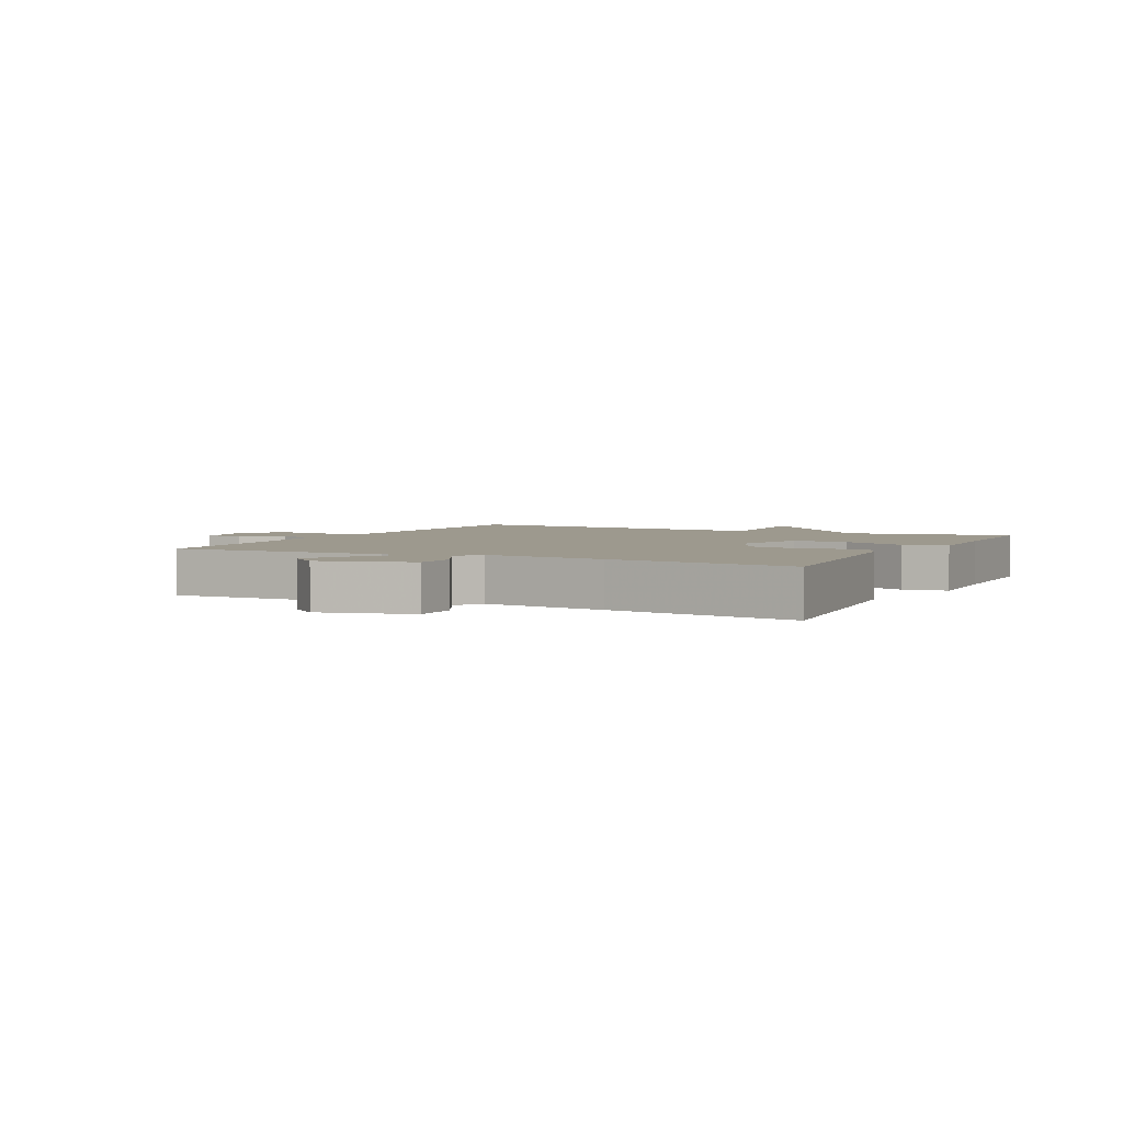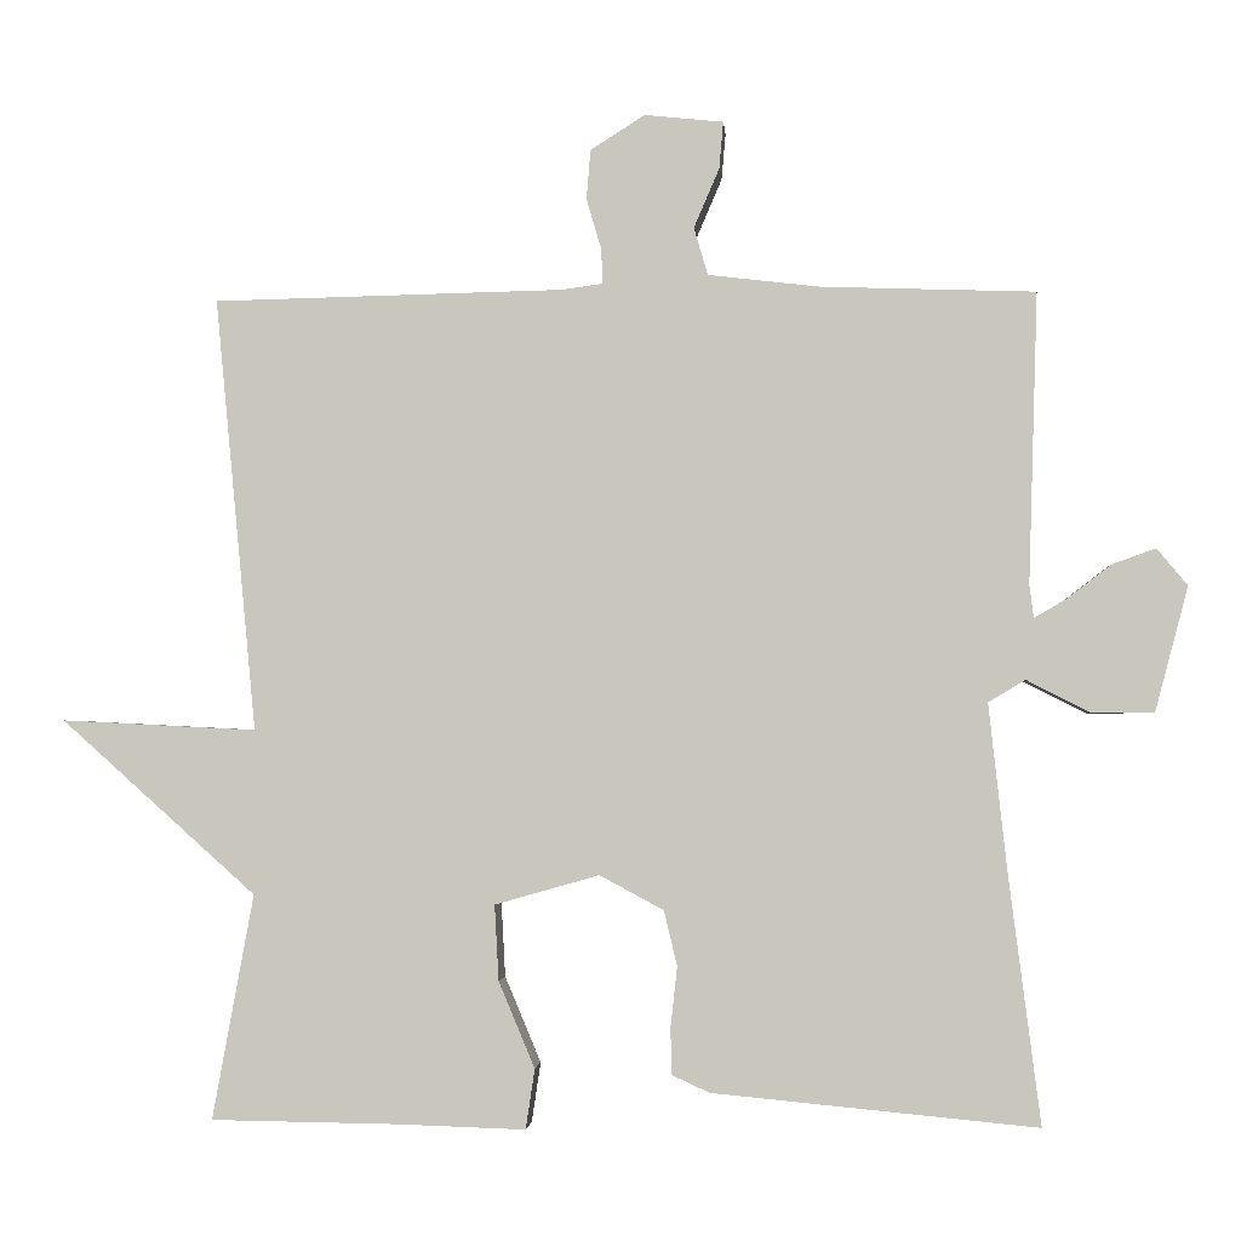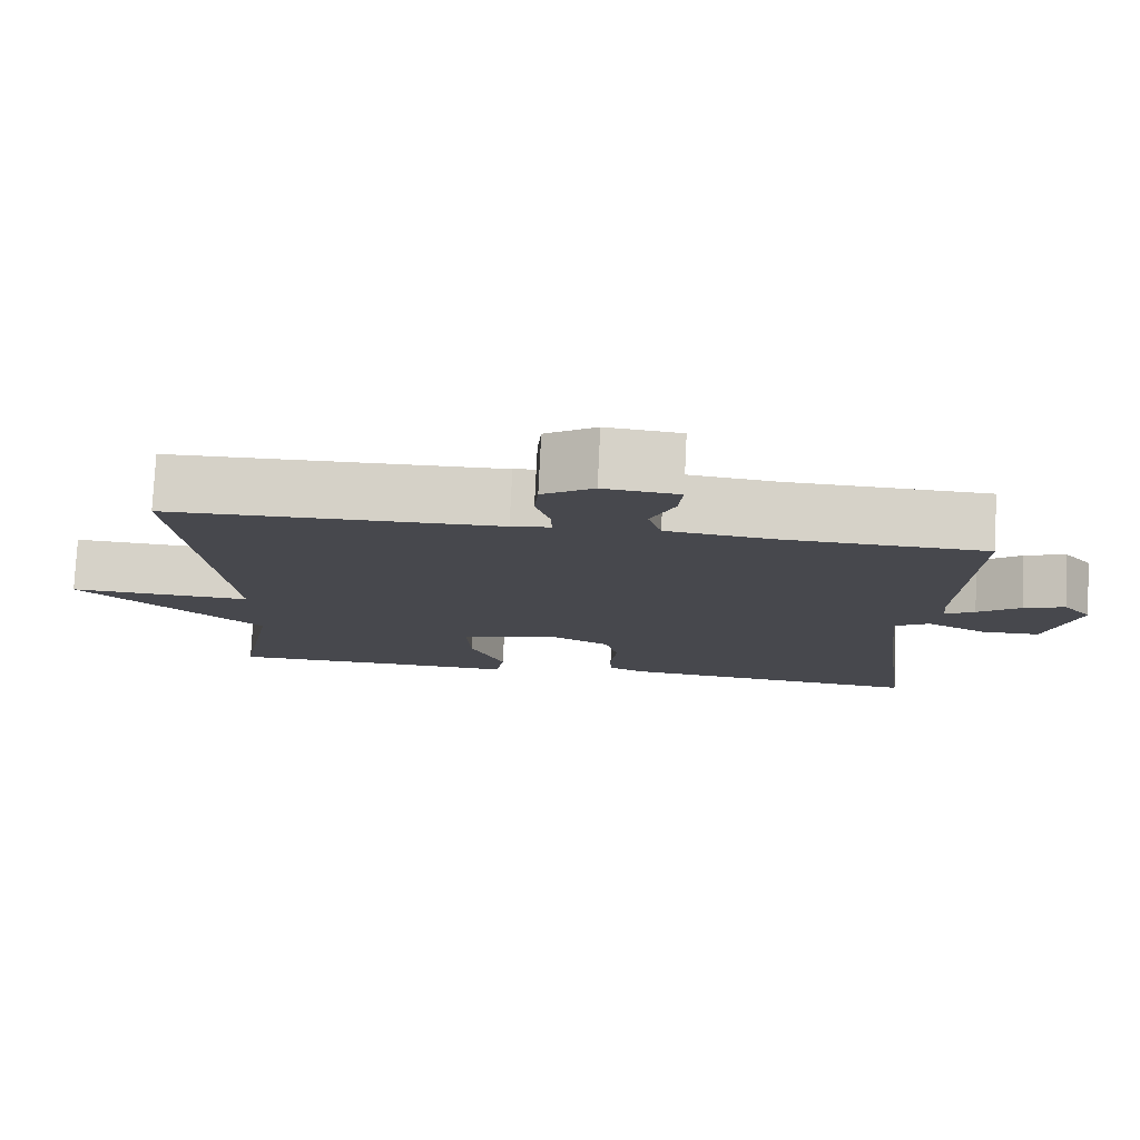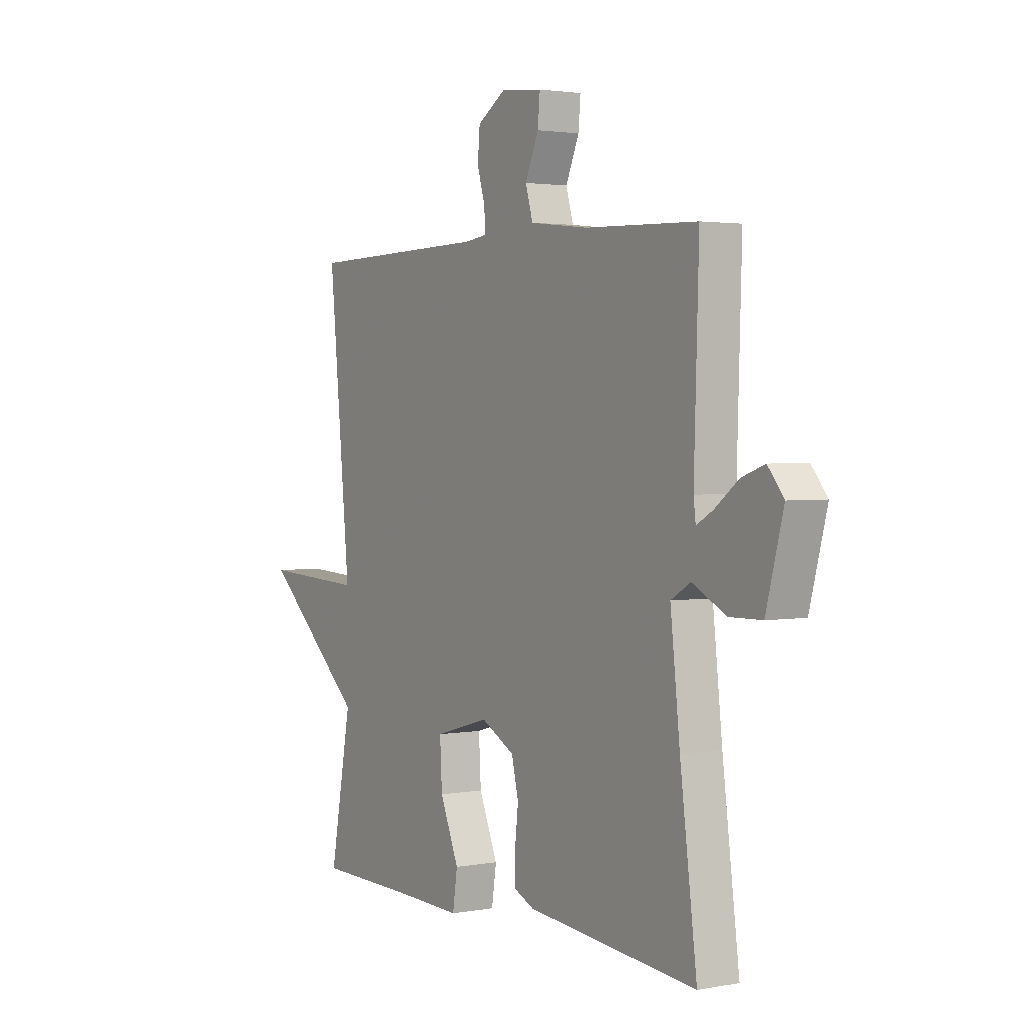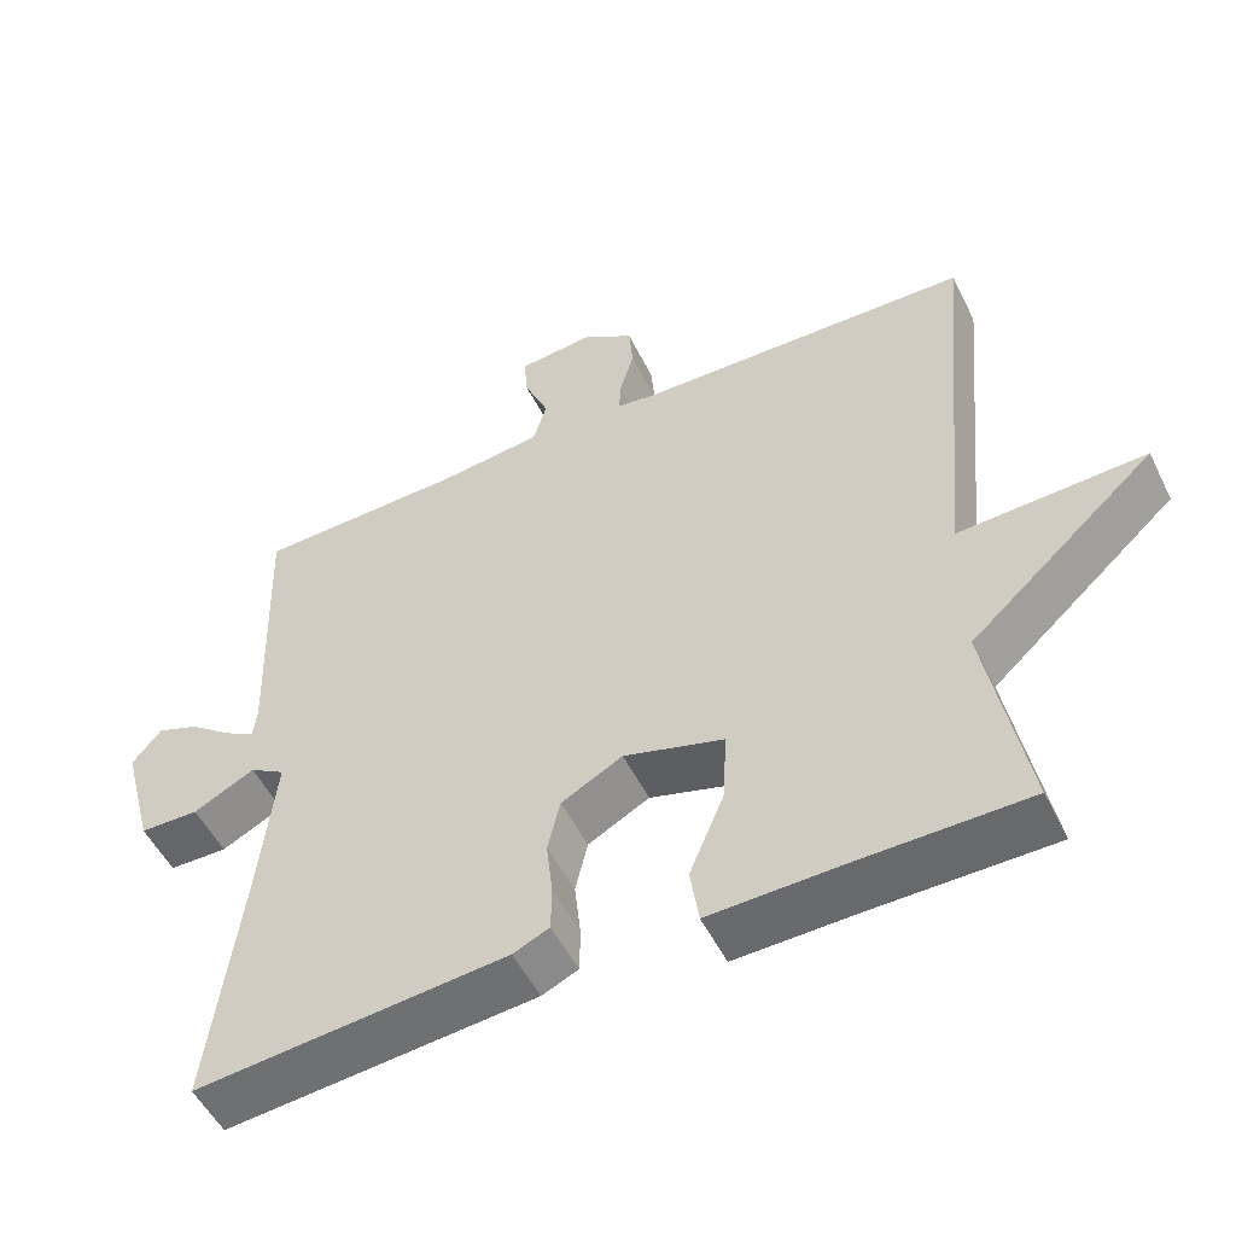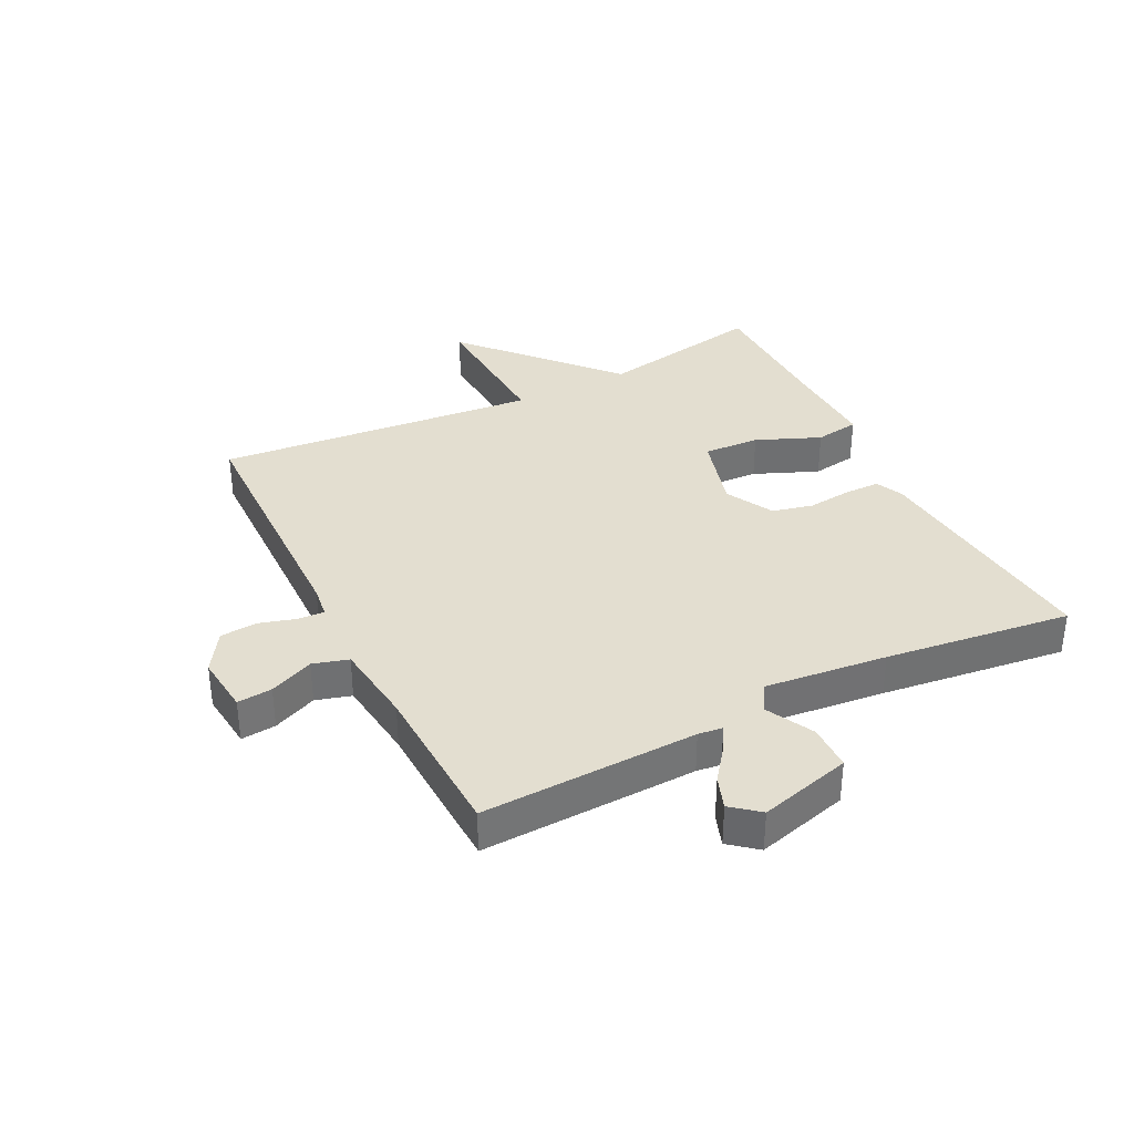
<metadata>
{"format":"obj","ext":"obj","renderer":"f3d","projection":"perspective","resolution":1024,"background":"white","views":[{"elev":3.3,"azim":116.8,"up":"+Y"},{"elev":-2.4,"azim":4.3,"up":"+Z"},{"elev":78.2,"azim":2.8,"up":"+Z"},{"elev":2.3,"azim":57.5,"up":"+Z"},{"elev":-52.2,"azim":-154.1,"up":"+Z"},{"elev":35.7,"azim":63.2,"up":"+Y"}]}
</metadata>
<code>
v -0.5 0.07 0.5
v -0.075 0.07 0.509
v -0.024 0.07 0.516
v -0.026 0.07 0.559
v -0.044 0.07 0.62
v -0.039 0.07 0.68
v 0.027 0.07 0.722
v 0.123 0.07 0.712
v 0.118 0.07 0.655
v 0.087 0.07 0.583
v 0.104 0.07 0.525
v 0.24 0.07 0.509
v 0.5 0.07 0.5
v 0.489 0.07 0.147
v 0.494 0.07 0.107
v 0.532 0.07 0.129
v 0.587 0.07 0.171
v 0.64 0.07 0.19
v 0.677 0.07 0.145
v 0.637 0.07 -0.006
v 0.562 0.07 -0.007
v 0.484 0.07 0.033
v 0.439 0.07 0.006
v 0.461 0.07 -0.195
v 0.5 0.07 -0.5
v 0.105 0.07 -0.462
v 0.059 0.07 -0.441
v 0.058 0.07 -0.384
v 0.066 0.07 -0.311
v 0.05 0.07 -0.244
v -0.028 0.07 -0.202
v -0.155 0.07 -0.238
v -0.15 0.07 -0.33
v -0.106 0.07 -0.435
v -0.117 0.07 -0.508
v -0.275 0.07 -0.503
v -0.5 0.07 -0.5
v -0.45 0.07 -0.227
v -0.687 0.07 -0.015
v -0.45 0.07 -0.027
v -0.5 0 0.5
v -0.075 0 0.509
v -0.024 0 0.516
v -0.026 0 0.559
v -0.044 0 0.62
v -0.039 0 0.68
v 0.027 0 0.722
v 0.123 0 0.712
v 0.118 0 0.655
v 0.087 0 0.583
v 0.104 0 0.525
v 0.24 0 0.509
v 0.5 0 0.5
v 0.489 0 0.147
v 0.494 0 0.107
v 0.532 0 0.129
v 0.587 0 0.171
v 0.64 0 0.19
v 0.677 0 0.145
v 0.637 0 -0.006
v 0.562 0 -0.007
v 0.484 0 0.033
v 0.439 0 0.006
v 0.461 0 -0.195
v 0.5 0 -0.5
v 0.105 0 -0.462
v 0.059 0 -0.441
v 0.058 0 -0.384
v 0.066 0 -0.311
v 0.05 0 -0.244
v -0.028 0 -0.202
v -0.155 0 -0.238
v -0.15 0 -0.33
v -0.106 0 -0.435
v -0.117 0 -0.508
v -0.275 0 -0.503
v -0.5 0 -0.5
v -0.45 0 -0.227
v -0.687 0 -0.015
v -0.45 0 -0.027
f 38 39 40
f 36 37 38
f 36 38 40
f 35 36 40
f 34 35 40
f 33 34 40
f 32 33 40 1
f 27 28 29
f 26 27 29
f 25 26 29
f 24 25 29
f 23 24 29 30
f 20 21 22
f 19 20 22
f 18 19 22
f 17 18 22
f 16 17 22
f 15 16 22 23
f 23 30 31
f 15 23 31
f 14 15 31
f 8 9 10
f 7 8 10
f 6 7 10
f 5 6 10
f 4 5 10
f 3 4 10 11
f 2 3 11 12
f 14 31 32
f 13 14 32
f 12 13 32
f 2 12 32
f 1 2 32
f 80 79 78
f 78 77 76
f 80 78 76
f 80 76 75
f 80 75 74
f 80 74 73
f 41 80 73 72
f 69 68 67
f 69 67 66
f 69 66 65
f 69 65 64
f 70 69 64 63
f 62 61 60
f 62 60 59
f 62 59 58
f 62 58 57
f 62 57 56
f 63 62 56 55
f 71 70 63
f 71 63 55
f 71 55 54
f 50 49 48
f 50 48 47
f 50 47 46
f 50 46 45
f 50 45 44
f 51 50 44 43
f 52 51 43 42
f 72 71 54
f 72 54 53
f 72 53 52
f 72 52 42
f 72 42 41
f 1 41 42 2
f 2 42 43 3
f 3 43 44 4
f 4 44 45 5
f 5 45 46 6
f 6 46 47 7
f 7 47 48 8
f 8 48 49 9
f 9 49 50 10
f 10 50 51 11
f 11 51 52 12
f 12 52 53 13
f 13 53 54 14
f 14 54 55 15
f 15 55 56 16
f 16 56 57 17
f 17 57 58 18
f 18 58 59 19
f 19 59 60 20
f 20 60 61 21
f 21 61 62 22
f 22 62 63 23
f 23 63 64 24
f 24 64 65 25
f 25 65 66 26
f 26 66 67 27
f 27 67 68 28
f 28 68 69 29
f 29 69 70 30
f 30 70 71 31
f 31 71 72 32
f 32 72 73 33
f 33 73 74 34
f 34 74 75 35
f 35 75 76 36
f 36 76 77 37
f 37 77 78 38
f 38 78 79 39
f 39 79 80 40
f 40 80 41 1

</code>
